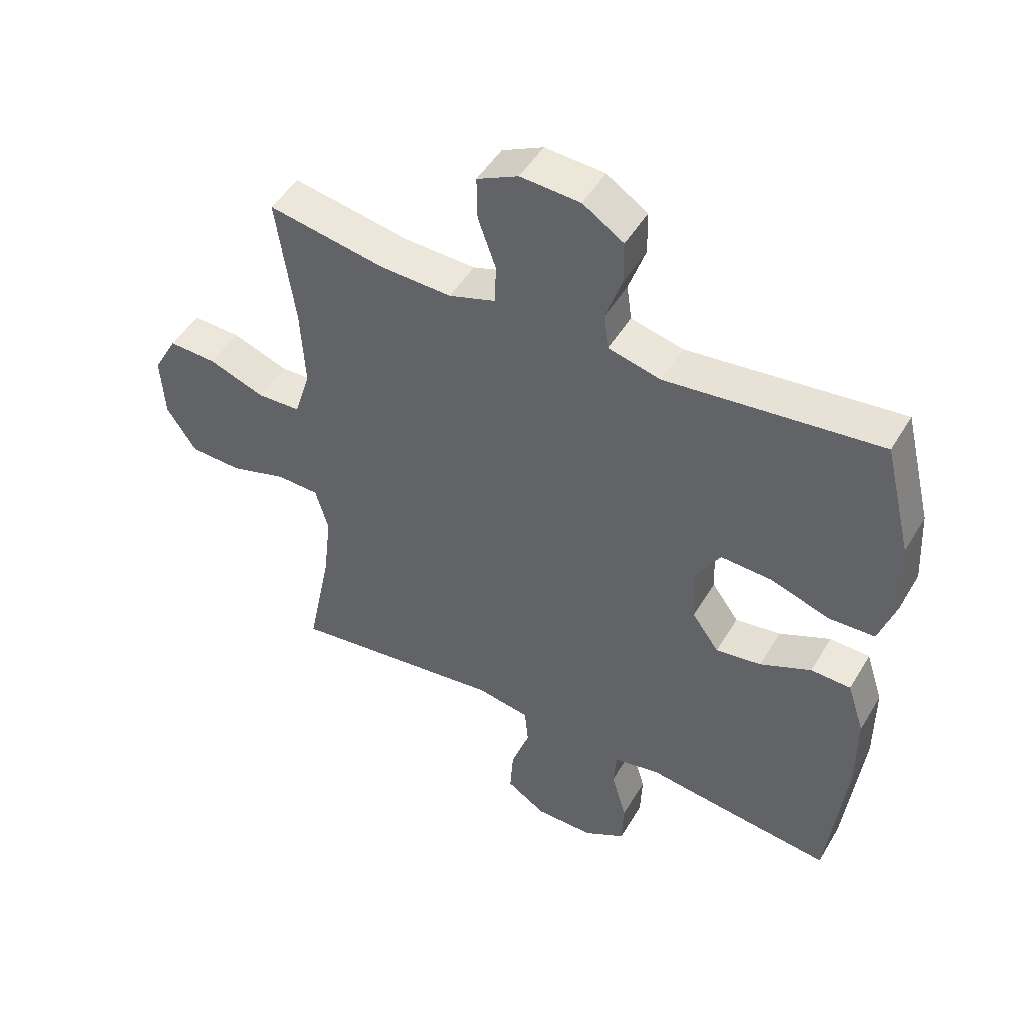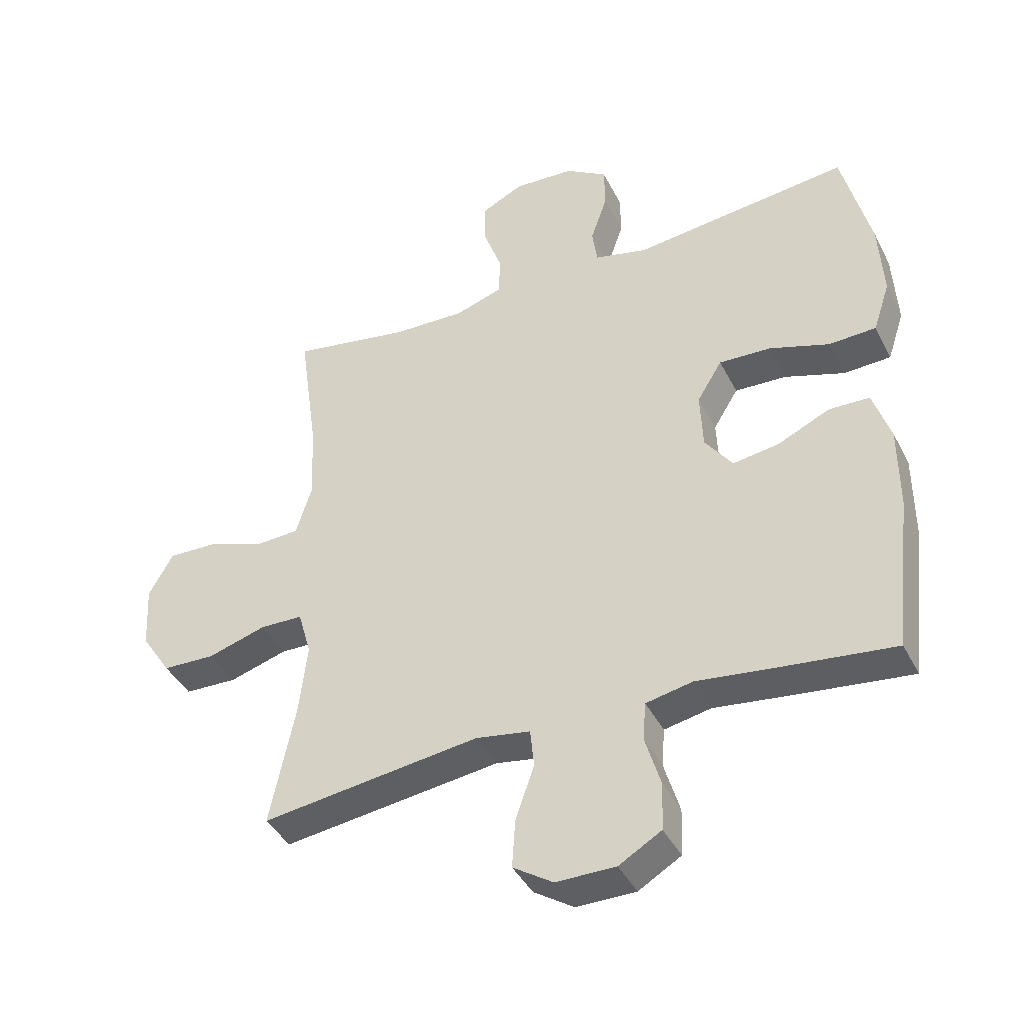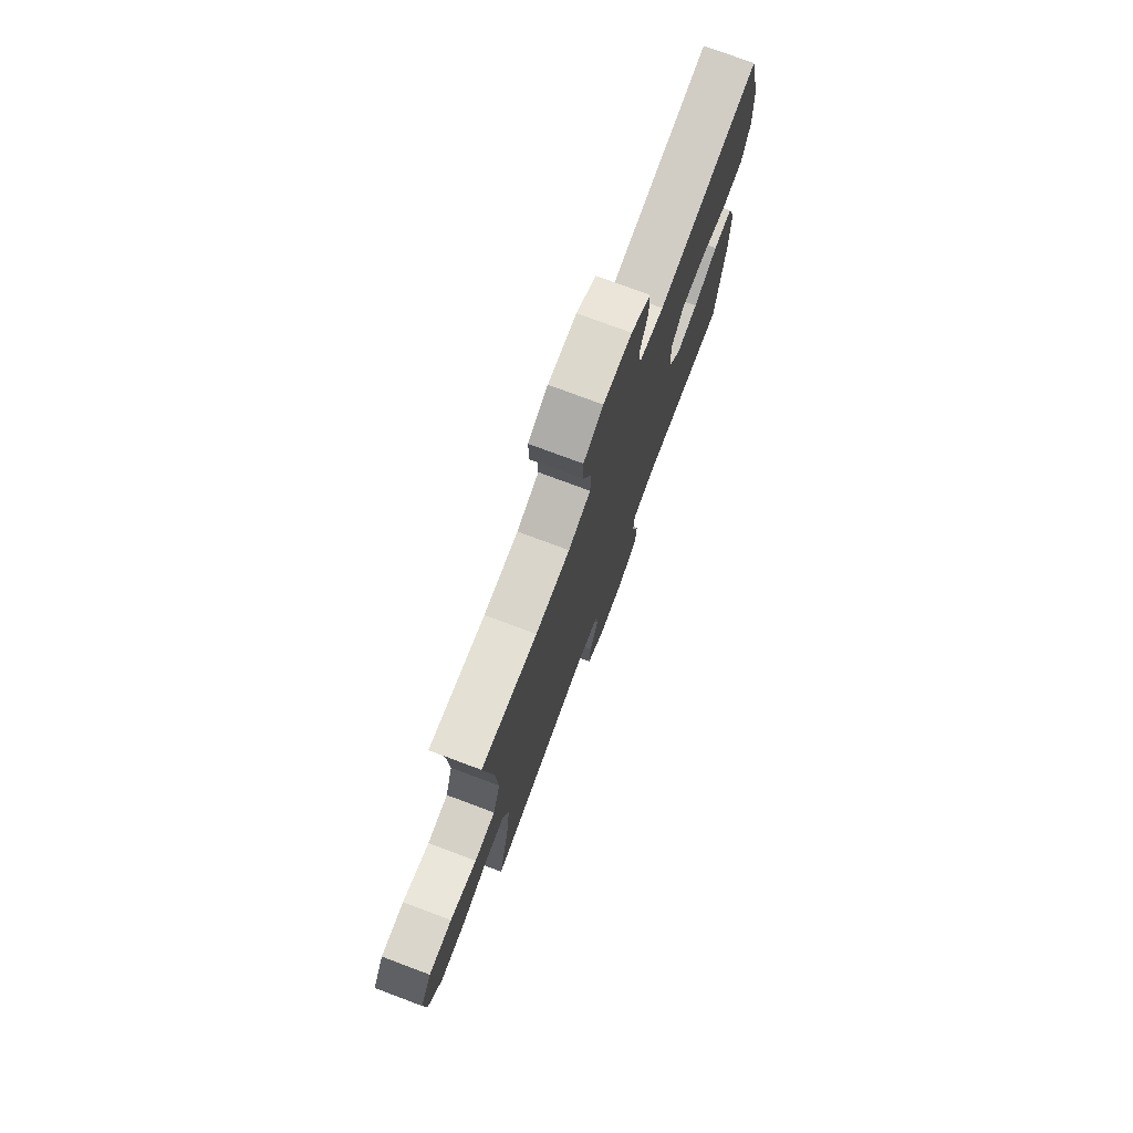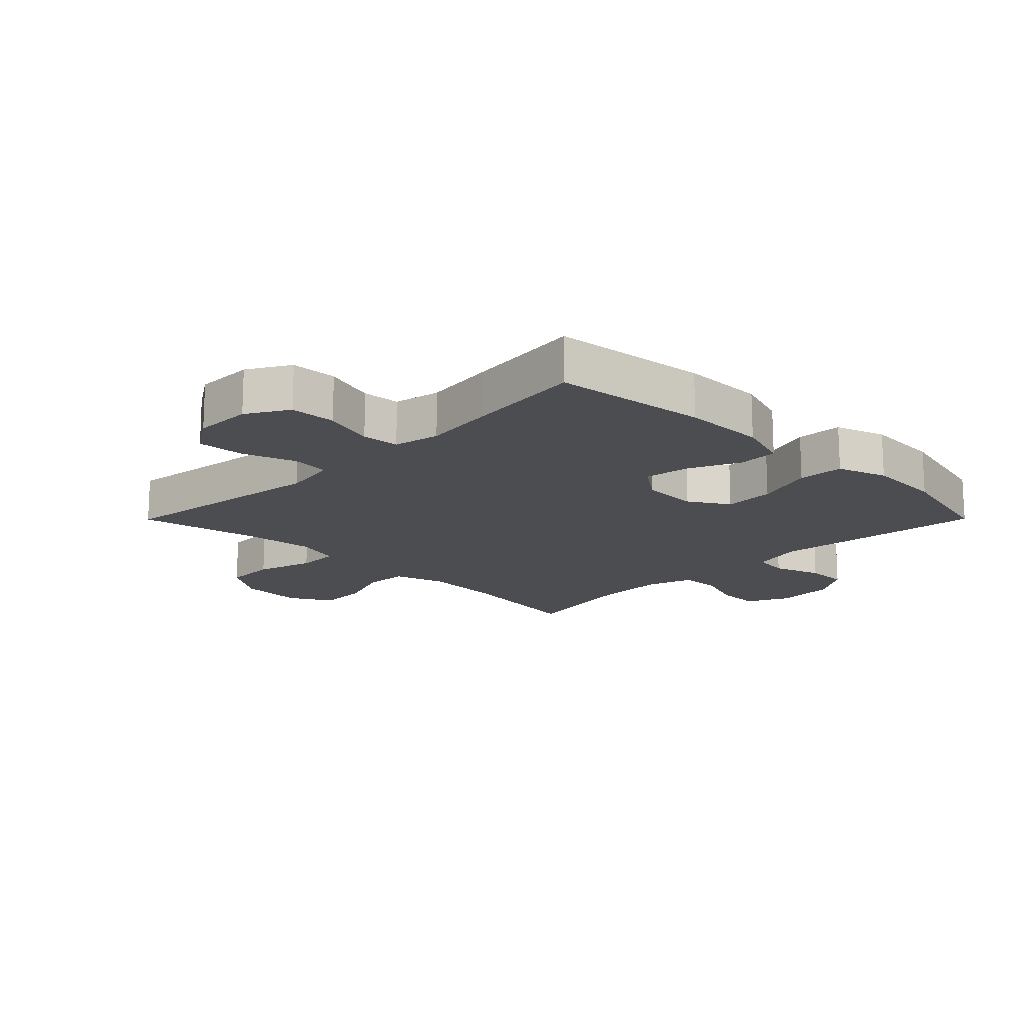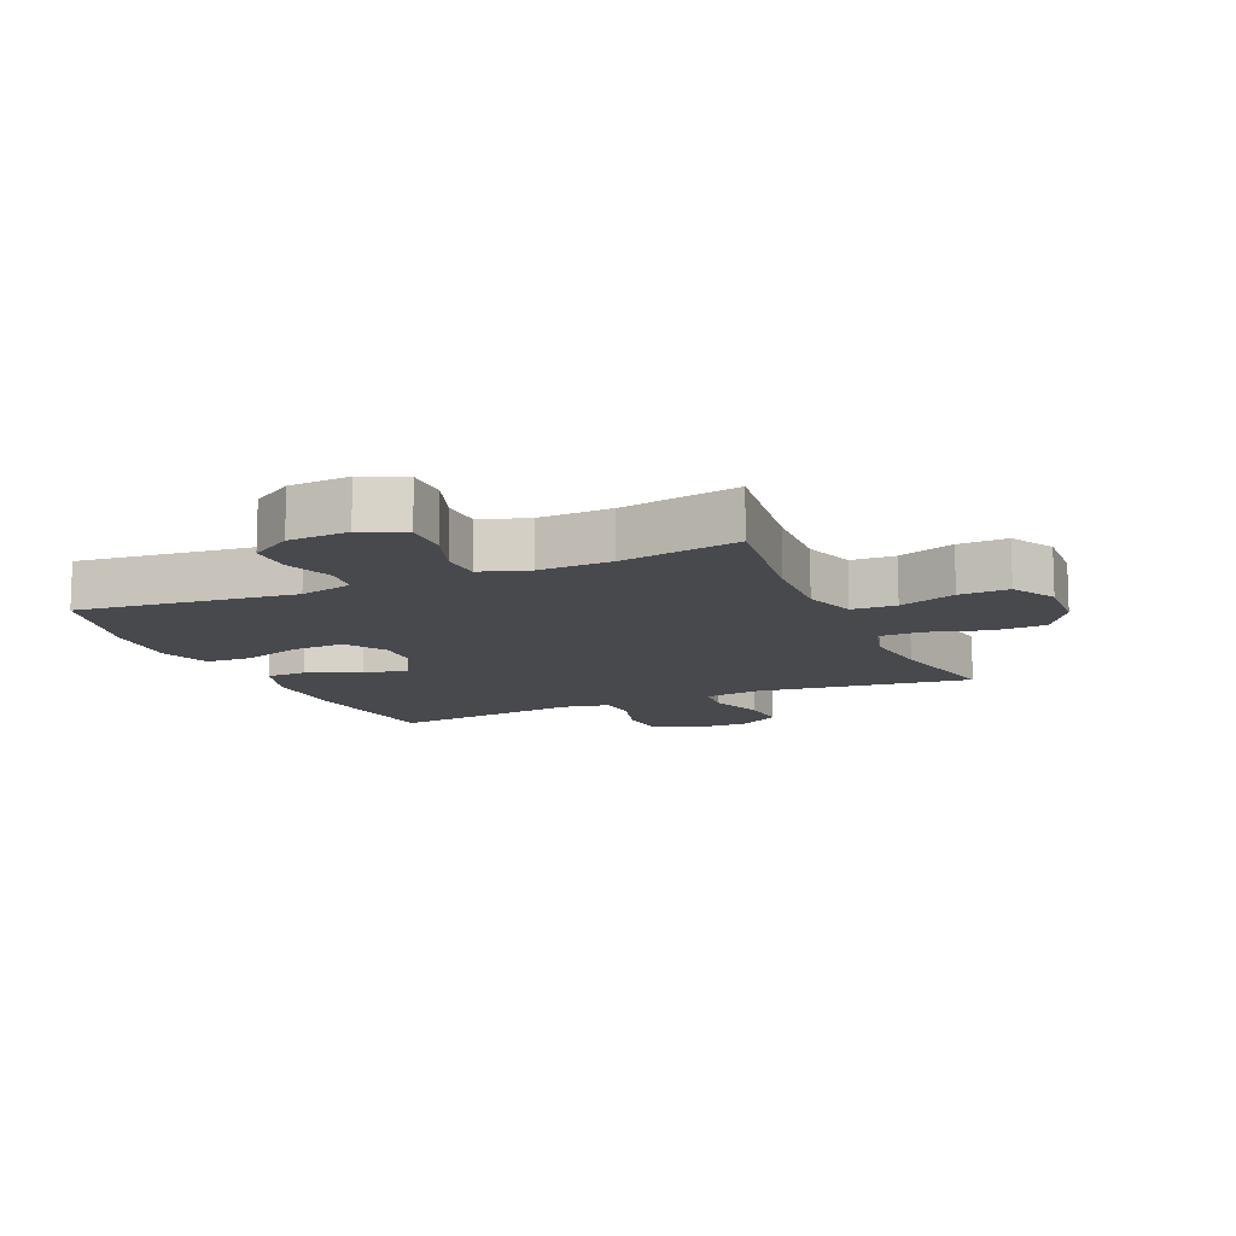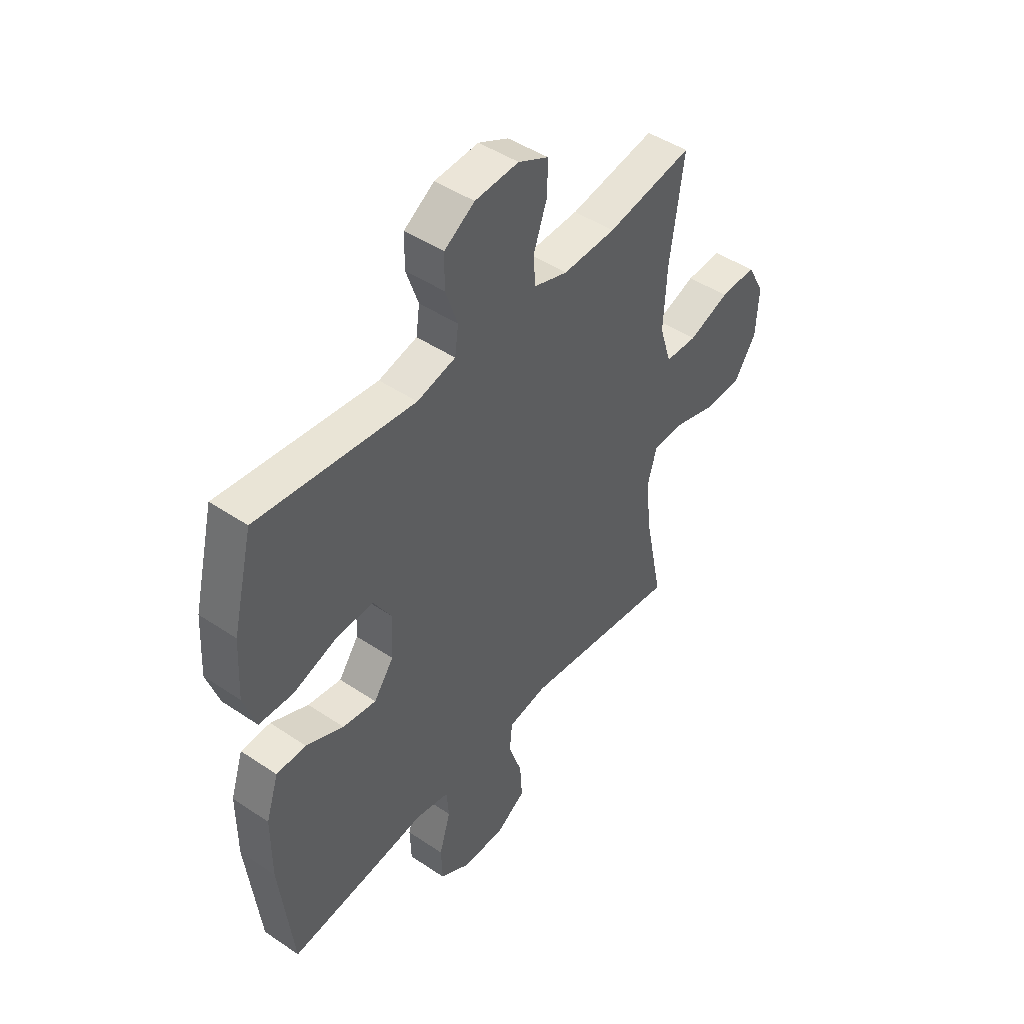
<metadata>
{"format":"obj","ext":"obj","renderer":"f3d","projection":"perspective","resolution":1024,"background":"white","views":[{"elev":48.4,"azim":-150.4,"up":"+Z"},{"elev":-41.4,"azim":-154.8,"up":"+Z"},{"elev":76.3,"azim":110.5,"up":"+Z"},{"elev":-16.1,"azim":-134.8,"up":"+Y"},{"elev":-12.1,"azim":23.7,"up":"+Y"},{"elev":46.2,"azim":-52.4,"up":"+Z"}]}
</metadata>
<code>
v -0.5 0.07 0.5
v -0.153 0.07 0.461
v -0.068 0.07 0.482
v -0.06 0.07 0.54
v -0.087 0.07 0.618
v -0.086 0.07 0.688
v -0.019 0.07 0.731
v 0.078 0.07 0.737
v 0.145 0.07 0.704
v 0.144 0.07 0.634
v 0.115 0.07 0.552
v 0.117 0.07 0.487
v 0.193 0.07 0.462
v 0.31 0.07 0.466
v 0.5 0.07 0.5
v 0.47 0.07 0.287
v 0.463 0.07 0.157
v 0.489 0.07 0.073
v 0.56 0.07 0.07
v 0.651 0.07 0.103
v 0.73 0.07 0.106
v 0.769 0.07 0.036
v 0.763 0.07 -0.067
v 0.715 0.07 -0.14
v 0.63 0.07 -0.143
v 0.537 0.07 -0.115
v 0.468 0.07 -0.117
v 0.447 0.07 -0.191
v 0.46 0.07 -0.305
v 0.5 0.07 -0.5
v 0.15 0.07 -0.455
v 0.063 0.07 -0.47
v 0.057 0.07 -0.532
v 0.087 0.07 -0.618
v 0.092 0.07 -0.695
v 0.028 0.07 -0.737
v -0.067 0.07 -0.737
v -0.135 0.07 -0.697
v -0.138 0.07 -0.622
v -0.113 0.07 -0.538
v -0.118 0.07 -0.477
v -0.193 0.07 -0.462
v -0.308 0.07 -0.477
v -0.5 0.07 -0.5
v -0.529 0.07 -0.249
v -0.529 0.07 -0.114
v -0.501 0.07 -0.028
v -0.436 0.07 -0.026
v -0.353 0.07 -0.064
v -0.279 0.07 -0.075
v -0.235 0.07 -0.014
v -0.231 0.07 0.079
v -0.271 0.07 0.144
v -0.354 0.07 0.14
v -0.45 0.07 0.108
v -0.525 0.07 0.111
v -0.552 0.07 0.192
v -0.545 0.07 0.316
v -0.5 0 0.5
v -0.153 0 0.461
v -0.068 0 0.482
v -0.06 0 0.54
v -0.087 0 0.618
v -0.086 0 0.688
v -0.019 0 0.731
v 0.078 0 0.737
v 0.145 0 0.704
v 0.144 0 0.634
v 0.115 0 0.552
v 0.117 0 0.487
v 0.193 0 0.462
v 0.31 0 0.466
v 0.5 0 0.5
v 0.47 0 0.287
v 0.463 0 0.157
v 0.489 0 0.073
v 0.56 0 0.07
v 0.651 0 0.103
v 0.73 0 0.106
v 0.769 0 0.036
v 0.763 0 -0.067
v 0.715 0 -0.14
v 0.63 0 -0.143
v 0.537 0 -0.115
v 0.468 0 -0.117
v 0.447 0 -0.191
v 0.46 0 -0.305
v 0.5 0 -0.5
v 0.15 0 -0.455
v 0.063 0 -0.47
v 0.057 0 -0.532
v 0.087 0 -0.618
v 0.092 0 -0.695
v 0.028 0 -0.737
v -0.067 0 -0.737
v -0.135 0 -0.697
v -0.138 0 -0.622
v -0.113 0 -0.538
v -0.118 0 -0.477
v -0.193 0 -0.462
v -0.308 0 -0.477
v -0.5 0 -0.5
v -0.529 0 -0.249
v -0.529 0 -0.114
v -0.501 0 -0.028
v -0.436 0 -0.026
v -0.353 0 -0.064
v -0.279 0 -0.075
v -0.235 0 -0.014
v -0.231 0 0.079
v -0.271 0 0.144
v -0.354 0 0.14
v -0.45 0 0.108
v -0.525 0 0.111
v -0.552 0 0.192
v -0.545 0 0.316
f 58 1 2
f 57 58 2
f 56 57 2
f 55 56 2
f 54 55 2
f 53 54 2 3
f 52 53 3
f 51 52 3
f 47 48 49
f 46 47 49
f 45 46 49
f 44 45 49
f 43 44 49
f 42 43 49
f 41 42 49 50
f 38 39 40
f 37 38 40
f 36 37 40
f 35 36 40
f 34 35 40
f 33 34 40
f 32 33 40 41
f 41 50 51
f 32 41 51
f 31 32 51
f 24 25 26
f 23 24 26
f 22 23 26
f 21 22 26
f 20 21 26
f 19 20 26
f 18 19 26 27
f 17 18 27 28
f 14 15 16
f 13 14 16 17
f 12 13 17 28
f 9 10 11
f 8 9 11
f 7 8 11
f 6 7 11
f 5 6 11
f 4 5 11
f 3 4 11 12
f 51 3 12
f 31 51 12
f 30 31 12
f 29 30 12
f 12 28 29
f 60 59 116
f 60 116 115
f 60 115 114
f 60 114 113
f 60 113 112
f 61 60 112 111
f 61 111 110
f 61 110 109
f 107 106 105
f 107 105 104
f 107 104 103
f 107 103 102
f 107 102 101
f 107 101 100
f 108 107 100 99
f 98 97 96
f 98 96 95
f 98 95 94
f 98 94 93
f 98 93 92
f 98 92 91
f 99 98 91 90
f 109 108 99
f 109 99 90
f 109 90 89
f 84 83 82
f 84 82 81
f 84 81 80
f 84 80 79
f 84 79 78
f 84 78 77
f 85 84 77 76
f 86 85 76 75
f 74 73 72
f 75 74 72 71
f 86 75 71 70
f 69 68 67
f 69 67 66
f 69 66 65
f 69 65 64
f 69 64 63
f 69 63 62
f 70 69 62 61
f 70 61 109
f 70 109 89
f 70 89 88
f 70 88 87
f 87 86 70
f 1 59 60 2
f 2 60 61 3
f 3 61 62 4
f 4 62 63 5
f 5 63 64 6
f 6 64 65 7
f 7 65 66 8
f 8 66 67 9
f 9 67 68 10
f 10 68 69 11
f 11 69 70 12
f 12 70 71 13
f 13 71 72 14
f 14 72 73 15
f 15 73 74 16
f 16 74 75 17
f 17 75 76 18
f 18 76 77 19
f 19 77 78 20
f 20 78 79 21
f 21 79 80 22
f 22 80 81 23
f 23 81 82 24
f 24 82 83 25
f 25 83 84 26
f 26 84 85 27
f 27 85 86 28
f 28 86 87 29
f 29 87 88 30
f 30 88 89 31
f 31 89 90 32
f 32 90 91 33
f 33 91 92 34
f 34 92 93 35
f 35 93 94 36
f 36 94 95 37
f 37 95 96 38
f 38 96 97 39
f 39 97 98 40
f 40 98 99 41
f 41 99 100 42
f 42 100 101 43
f 43 101 102 44
f 44 102 103 45
f 45 103 104 46
f 46 104 105 47
f 47 105 106 48
f 48 106 107 49
f 49 107 108 50
f 50 108 109 51
f 51 109 110 52
f 52 110 111 53
f 53 111 112 54
f 54 112 113 55
f 55 113 114 56
f 56 114 115 57
f 57 115 116 58
f 58 116 59 1

</code>
